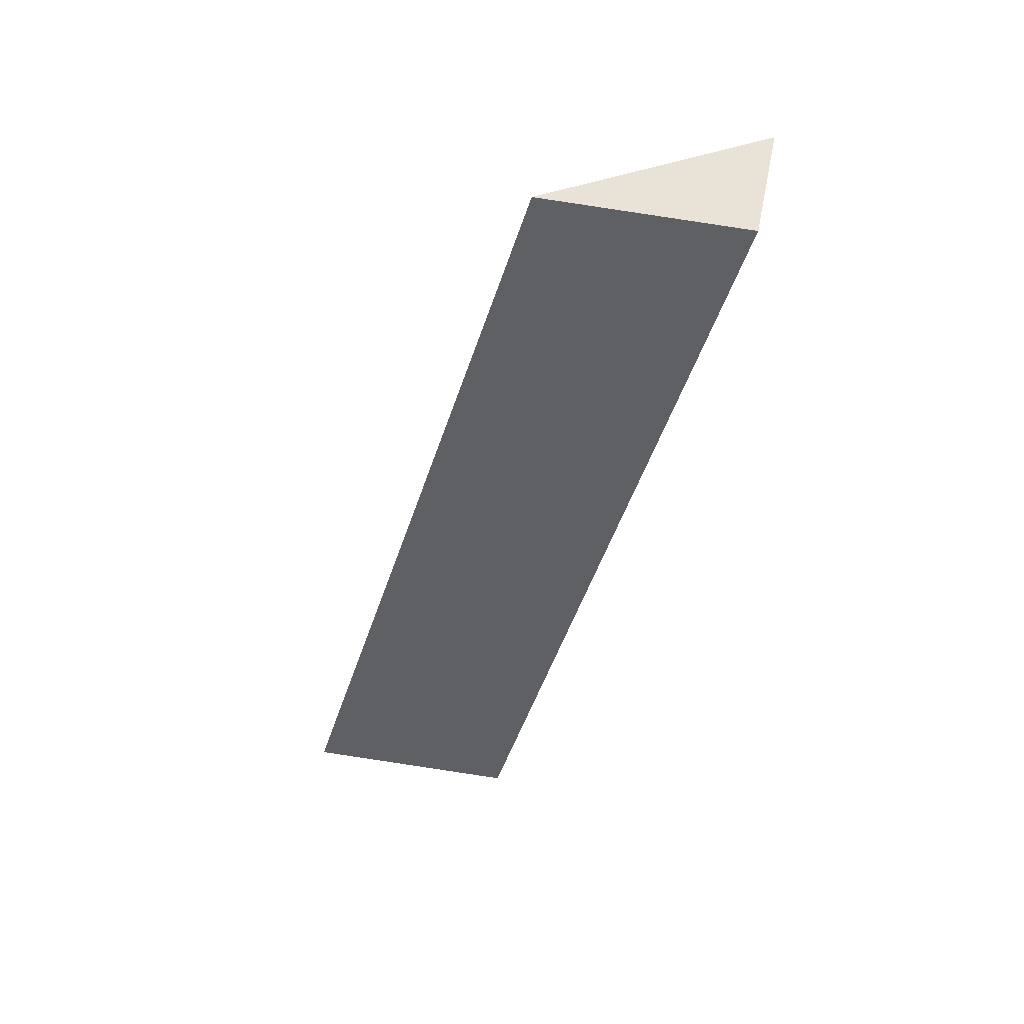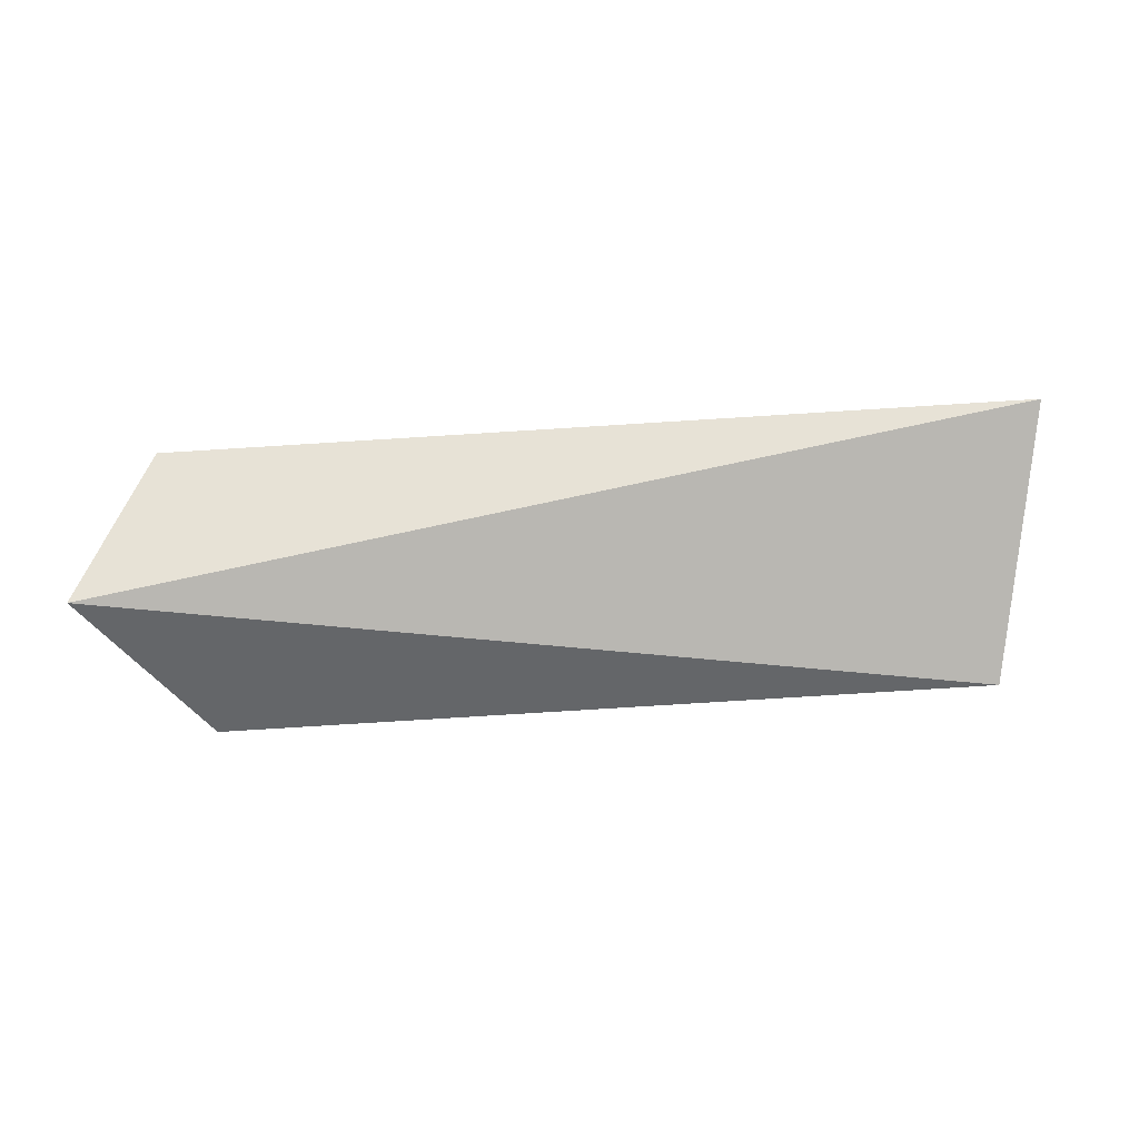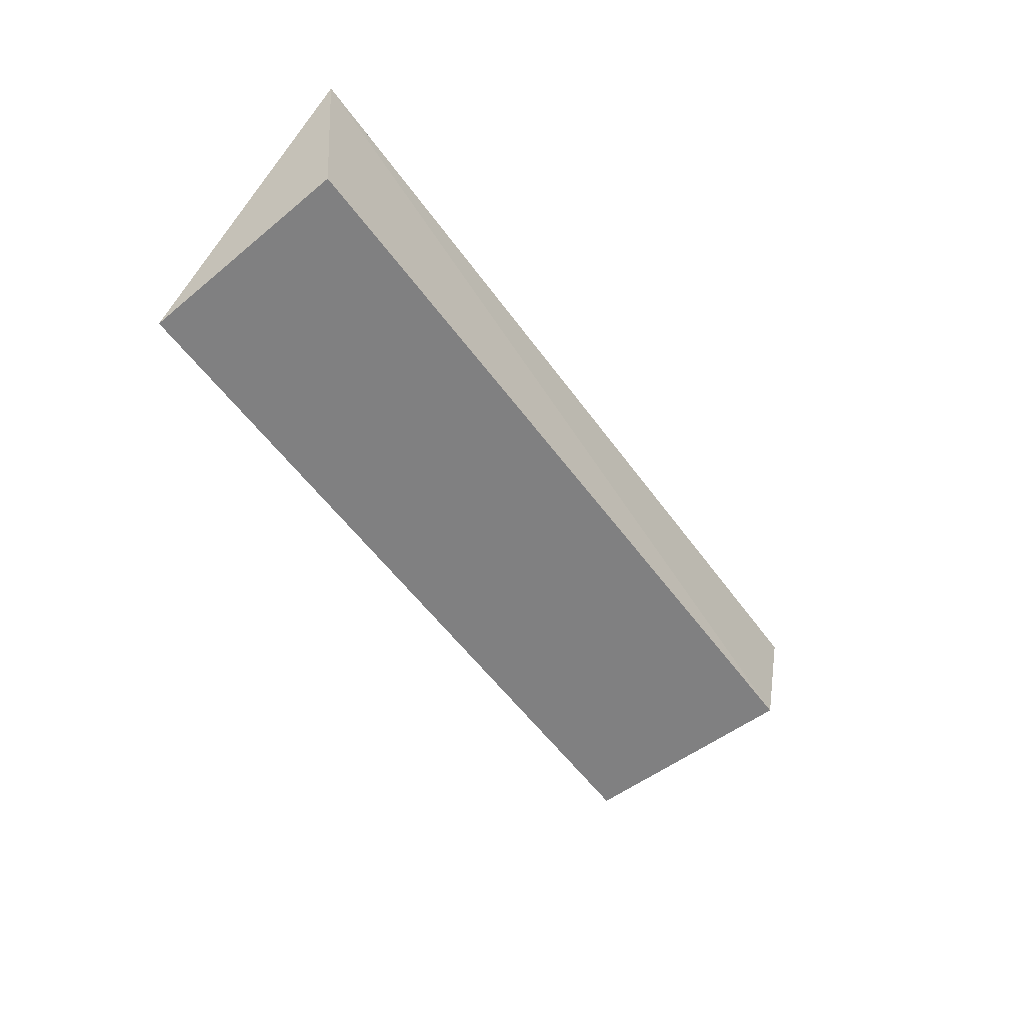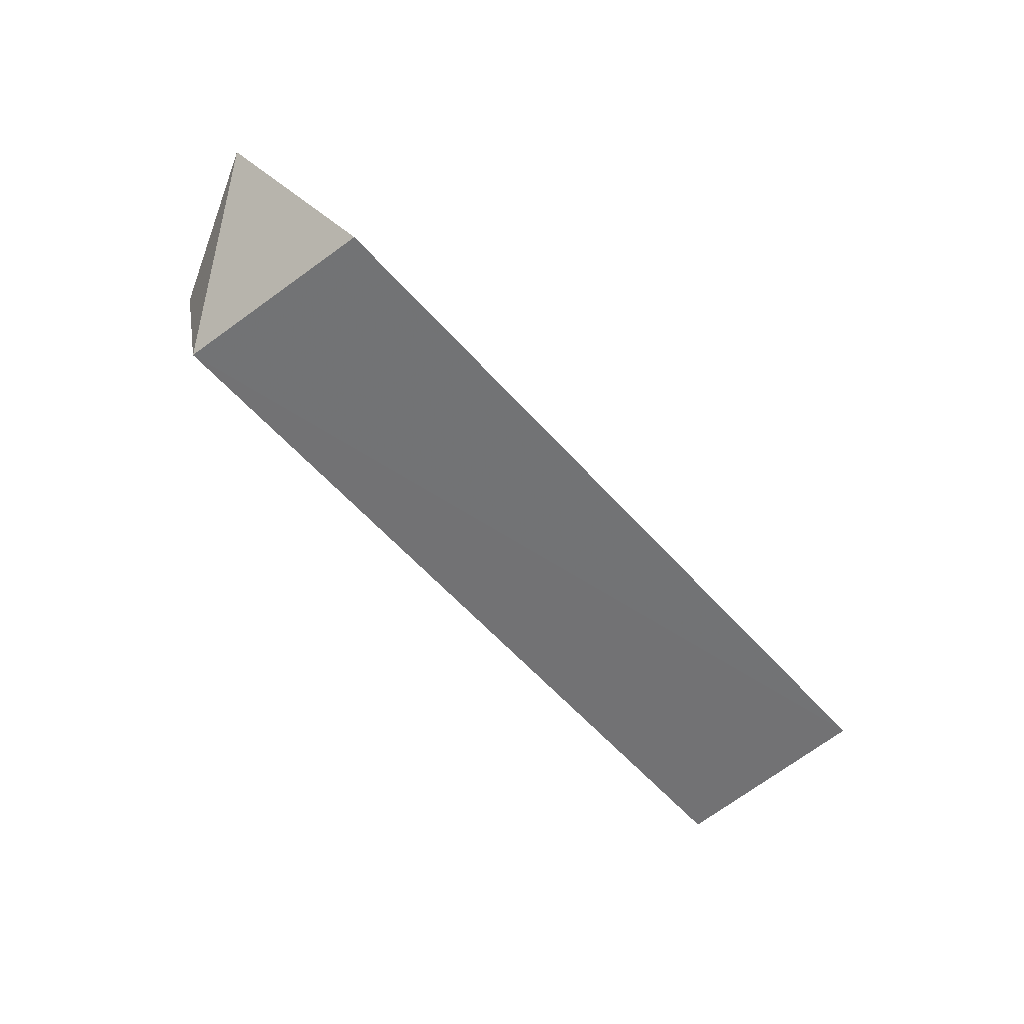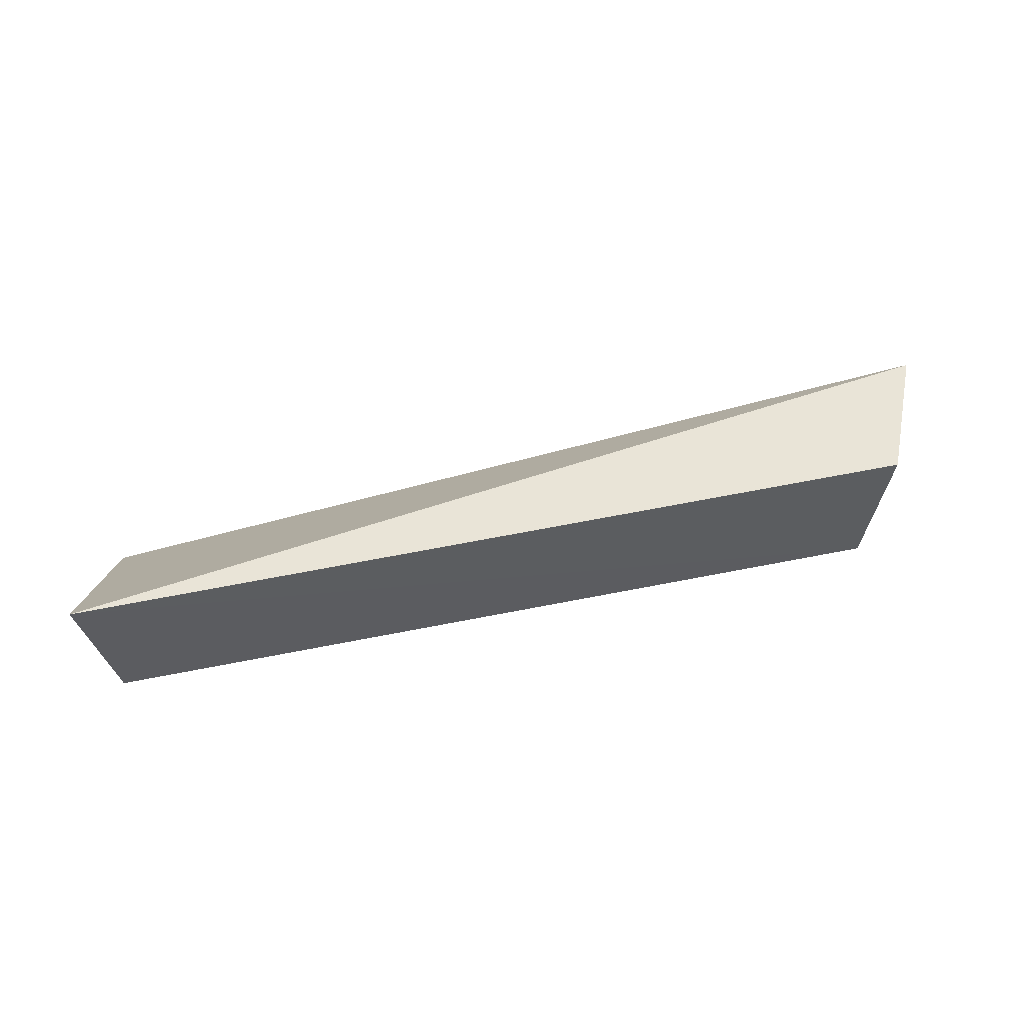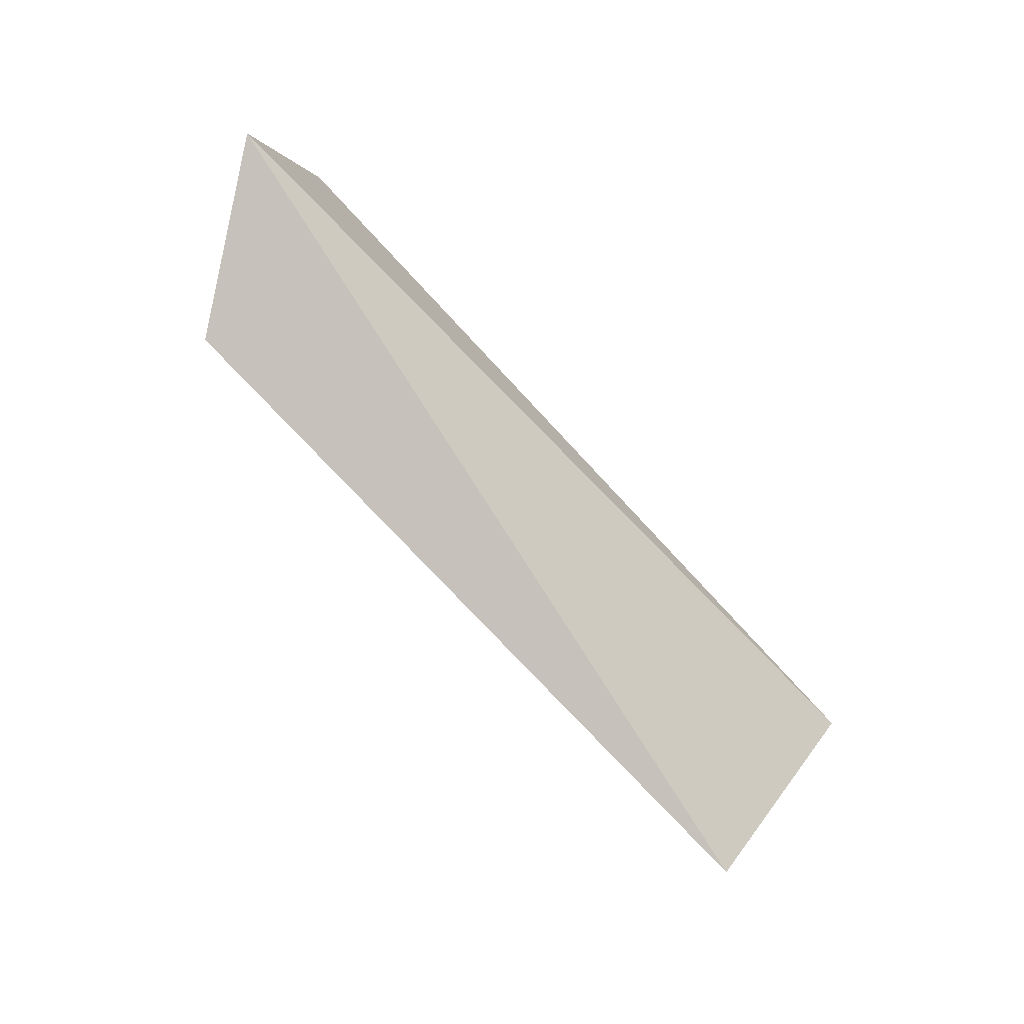
<metadata>
{"format":"obj","ext":"obj","renderer":"f3d","projection":"perspective","resolution":1024,"background":"white","views":[{"elev":-49.5,"azim":-107.8,"up":"+Y"},{"elev":63.7,"azim":176.3,"up":"+Y"},{"elev":-55.3,"azim":-54.5,"up":"+Y"},{"elev":-61.6,"azim":132.1,"up":"+Y"},{"elev":43.0,"azim":-14.3,"up":"+Y"},{"elev":-73.9,"azim":132.6,"up":"+Z"}]}
</metadata>
<code>
v 0.09588 -0.1226 0.2668
v 0.1194 -0.09253 0.2332
v 0.1011 -0.09253 0.2695
v -0.1004 -0.09253 0.2708
v -0.08922 -0.1295 0.216
v 0.09247 -0.1294 0.216
v -0.09245 -0.1226 0.2667
f 1 2 3
f 1 3 4
f 3 2 4
f 5 4 2
f 6 5 2
f 6 2 1
f 6 1 5
f 7 5 1
f 7 1 4
f 7 4 5

</code>
